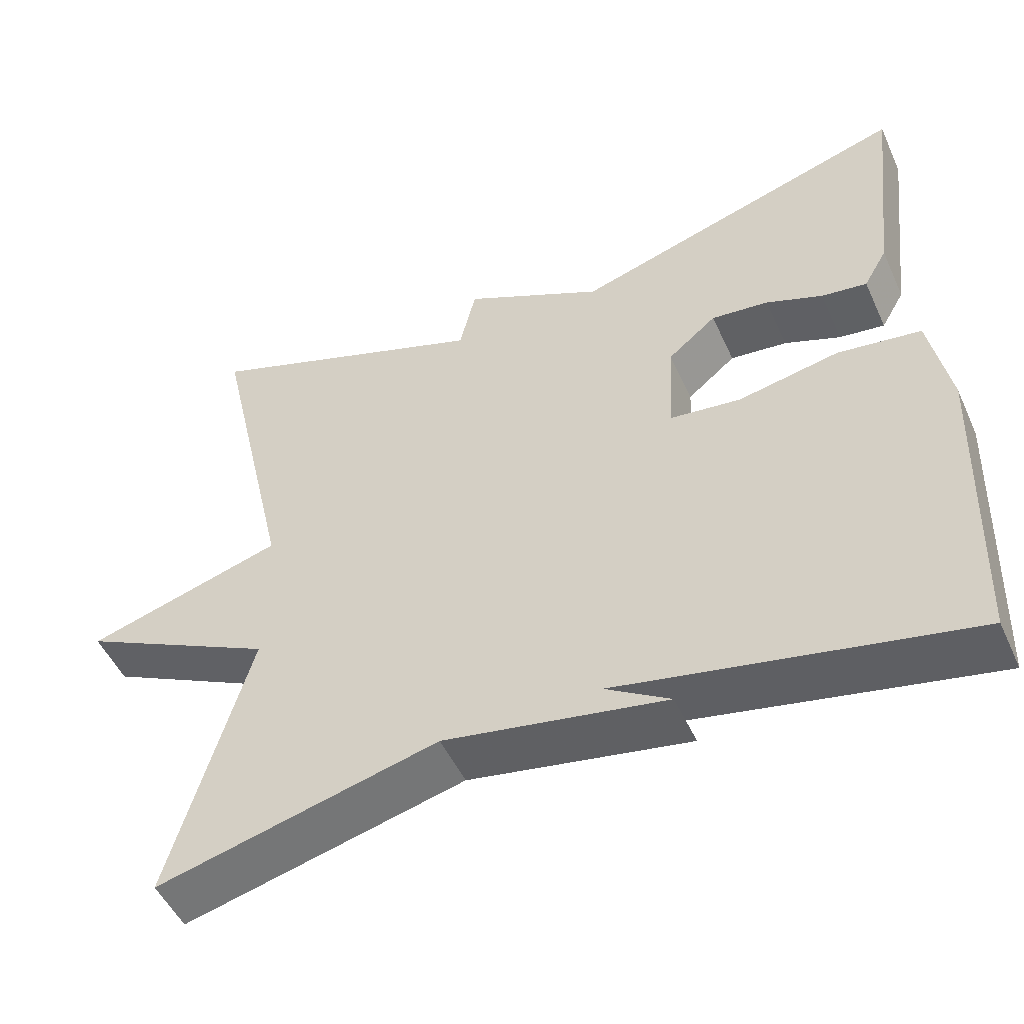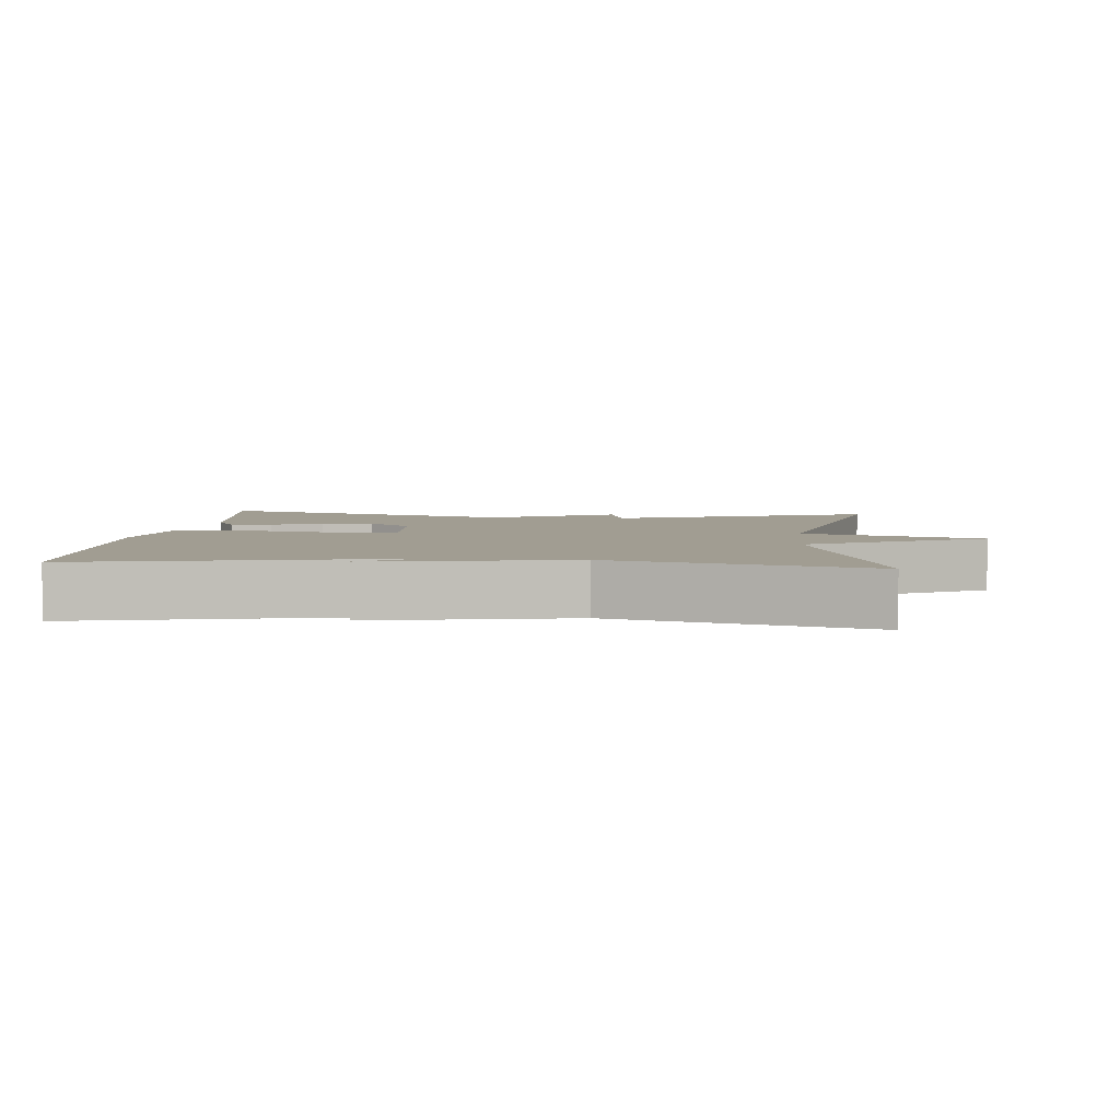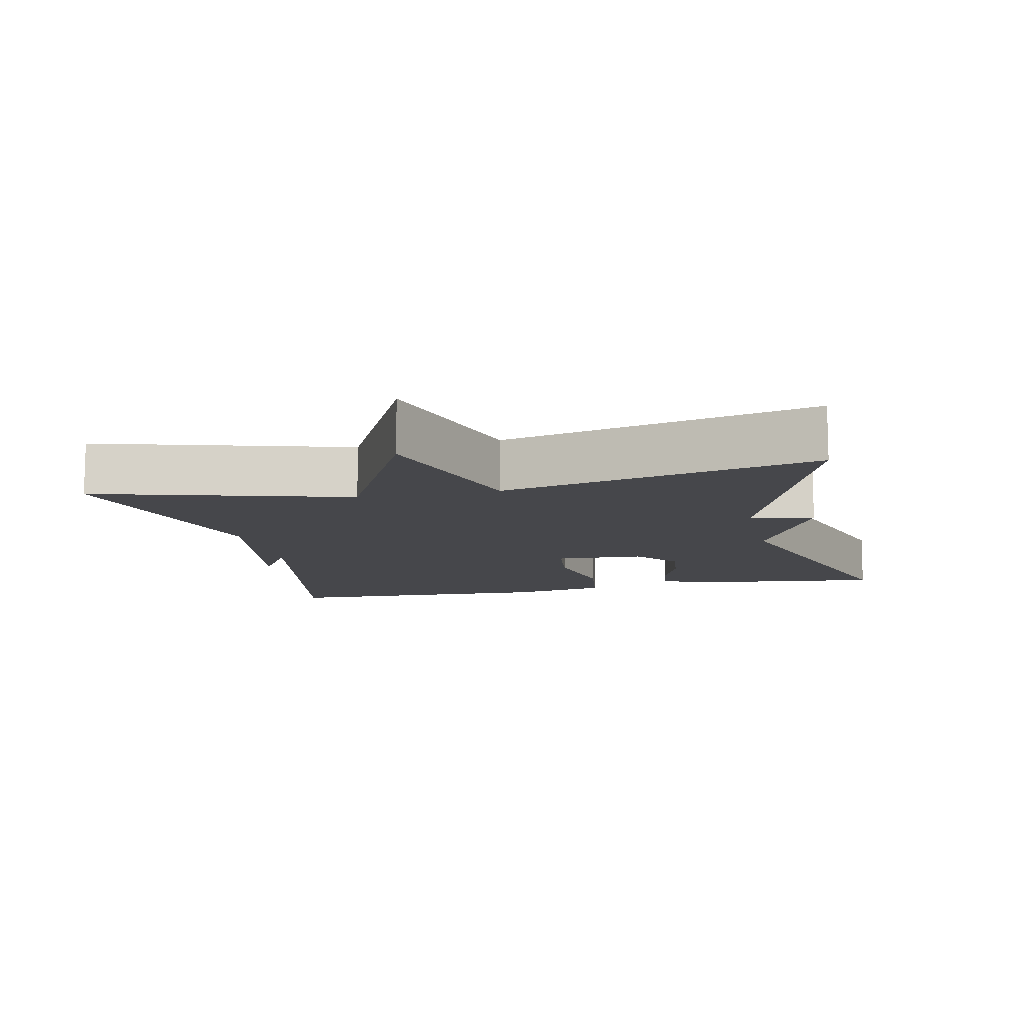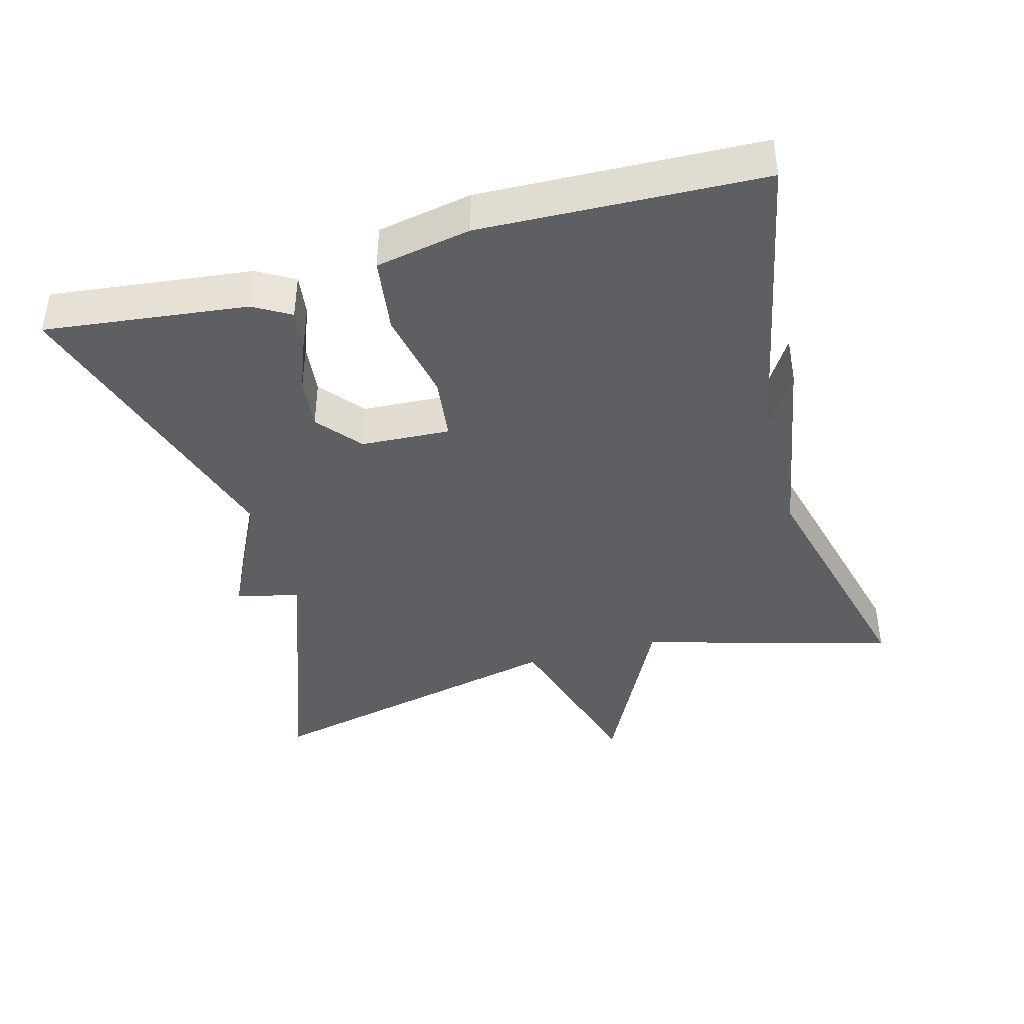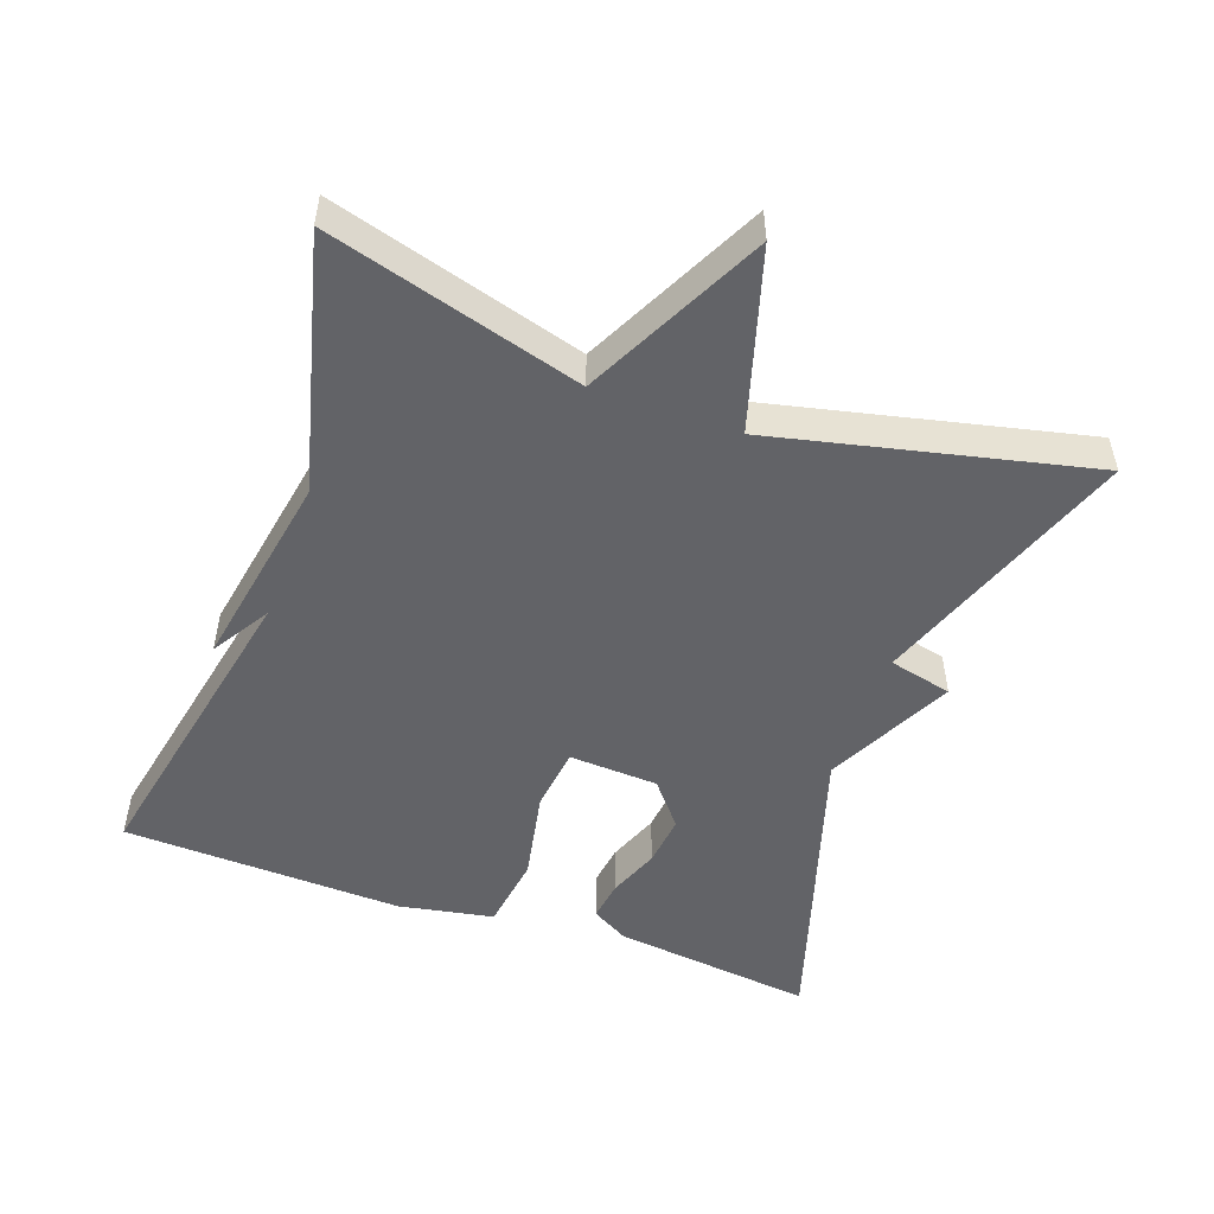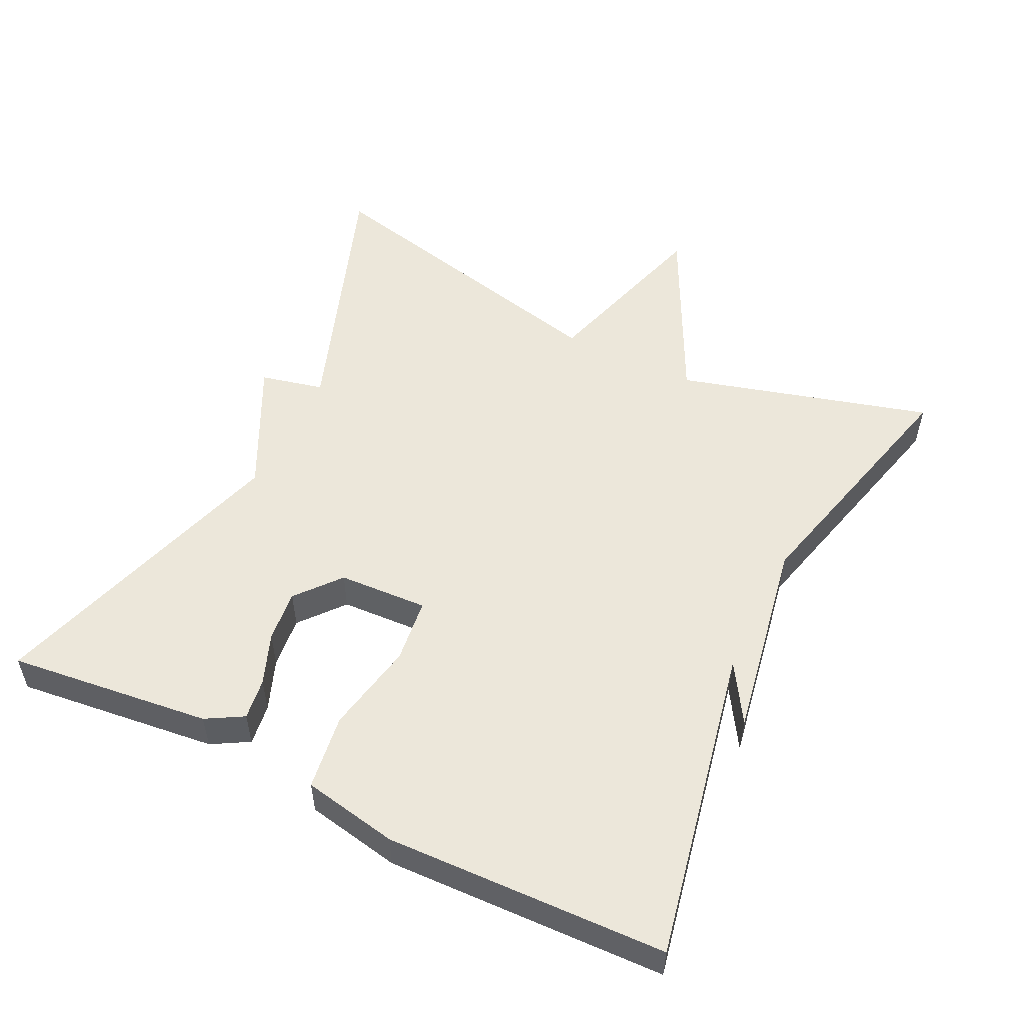
<metadata>
{"format":"obj","ext":"obj","renderer":"f3d","projection":"perspective","resolution":1024,"background":"white","views":[{"elev":-50.5,"azim":24.1,"up":"+Z"},{"elev":4.8,"azim":-174.8,"up":"+Y"},{"elev":-10.8,"azim":-77.6,"up":"+Y"},{"elev":-40.9,"azim":105.4,"up":"+Y"},{"elev":-51.0,"azim":-109.6,"up":"+Y"},{"elev":53.2,"azim":116.2,"up":"+Y"}]}
</metadata>
<code>
v 0.5 0.07 -0.5
v 0.058 0.07 -0.41
v 0.14 0.07 -0.461
v -0.142 0.07 -0.41
v -0.5 0.07 -0.5
v -0.399 0.07 -0.144
v -0.651 0.07 -0.018
v -0.399 0.07 0.056
v -0.5 0.07 0.5
v -0.131 0.07 0.367
v -0.11 0.07 0.456
v 0.069 0.07 0.367
v 0.5 0.07 0.5
v 0.466 0.07 0.215
v 0.436 0.07 0.163
v 0.378 0.07 0.171
v 0.306 0.07 0.199
v 0.233 0.07 0.207
v 0.171 0.07 0.156
v 0.164 0.07 0.03
v 0.255 0.07 0.019
v 0.384 0.07 0.044
v 0.49 0.07 0.029
v 0.515 0.07 -0.105
v 0.5 0 -0.5
v 0.058 0 -0.41
v 0.14 0 -0.461
v -0.142 0 -0.41
v -0.5 0 -0.5
v -0.399 0 -0.144
v -0.651 0 -0.018
v -0.399 0 0.056
v -0.5 0 0.5
v -0.131 0 0.367
v -0.11 0 0.456
v 0.069 0 0.367
v 0.5 0 0.5
v 0.466 0 0.215
v 0.436 0 0.163
v 0.378 0 0.171
v 0.306 0 0.199
v 0.233 0 0.207
v 0.171 0 0.156
v 0.164 0 0.03
v 0.255 0 0.019
v 0.384 0 0.044
v 0.49 0 0.029
v 0.515 0 -0.105
f 24 1 2
f 23 24 2
f 22 23 2
f 21 22 2
f 20 21 2
f 19 20 2
f 15 16 17
f 14 15 17
f 13 14 17
f 12 13 17
f 12 17 18
f 11 12 18
f 10 11 18
f 10 18 19
f 9 10 19
f 8 9 19
f 6 7 8 19
f 4 5 6 19
f 2 3 4
f 2 4 19
f 26 25 48
f 26 48 47
f 26 47 46
f 26 46 45
f 26 45 44
f 26 44 43
f 41 40 39
f 41 39 38
f 41 38 37
f 41 37 36
f 42 41 36
f 42 36 35
f 42 35 34
f 43 42 34
f 43 34 33
f 43 33 32
f 43 32 31 30
f 43 30 29 28
f 28 27 26
f 43 28 26
f 1 25 26 2
f 2 26 27 3
f 3 27 28 4
f 4 28 29 5
f 5 29 30 6
f 6 30 31 7
f 7 31 32 8
f 8 32 33 9
f 9 33 34 10
f 10 34 35 11
f 11 35 36 12
f 12 36 37 13
f 13 37 38 14
f 14 38 39 15
f 15 39 40 16
f 16 40 41 17
f 17 41 42 18
f 18 42 43 19
f 19 43 44 20
f 20 44 45 21
f 21 45 46 22
f 22 46 47 23
f 23 47 48 24
f 24 48 25 1

</code>
